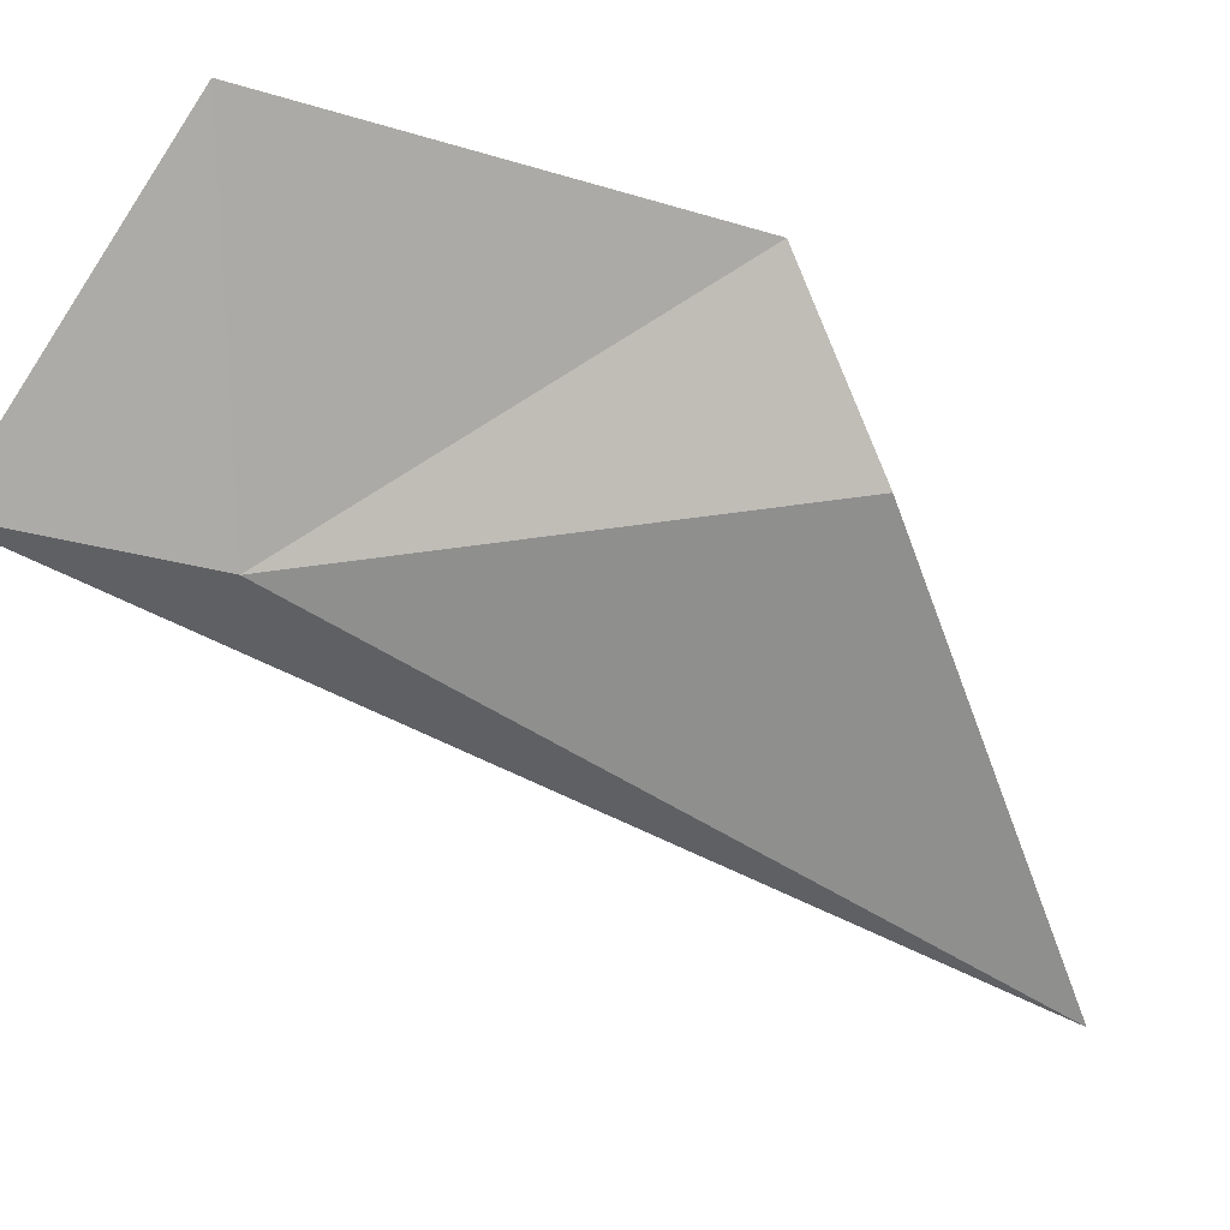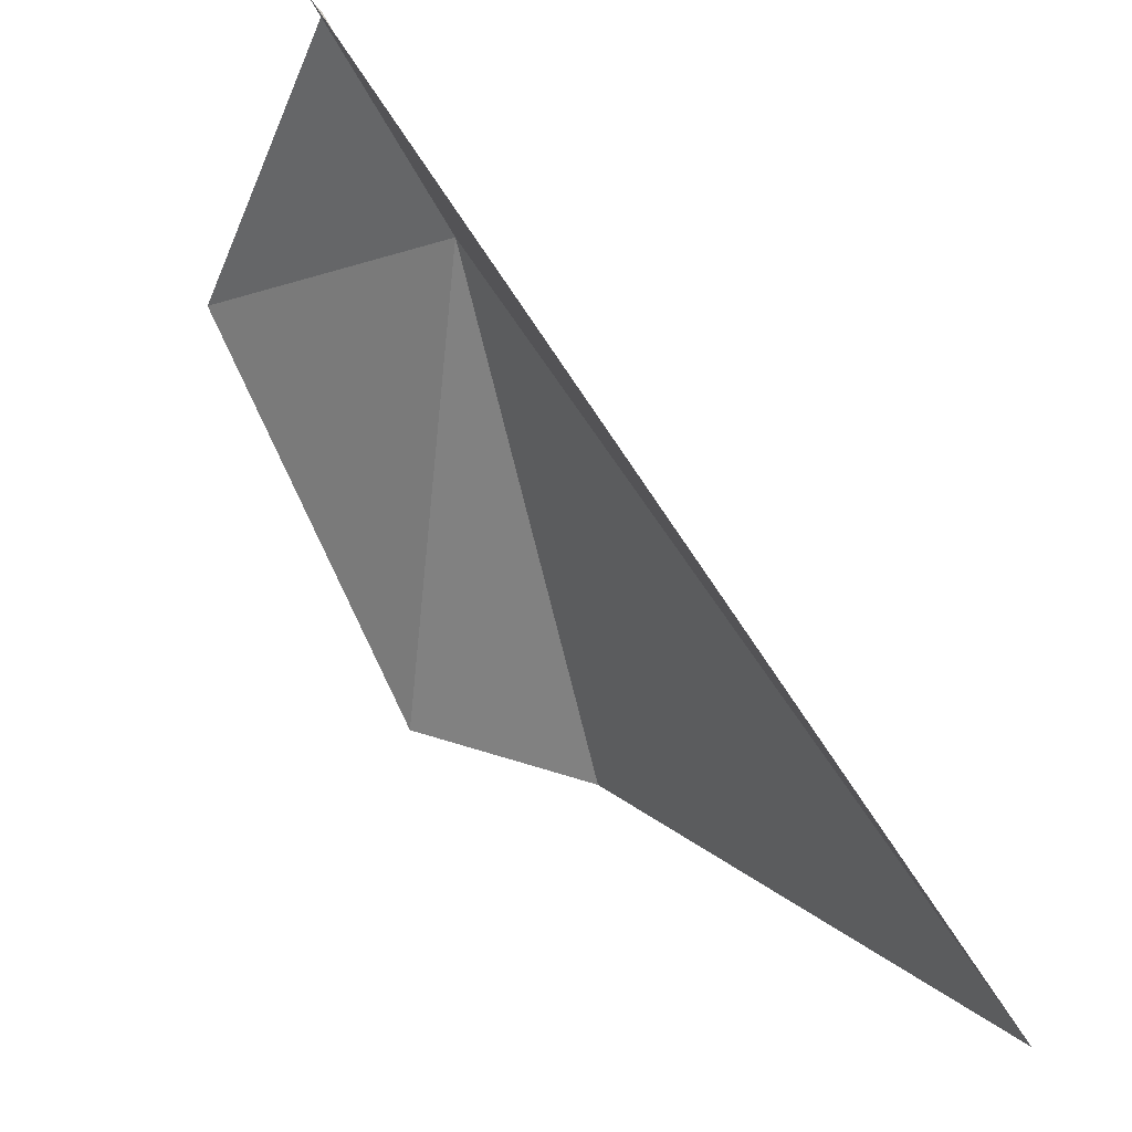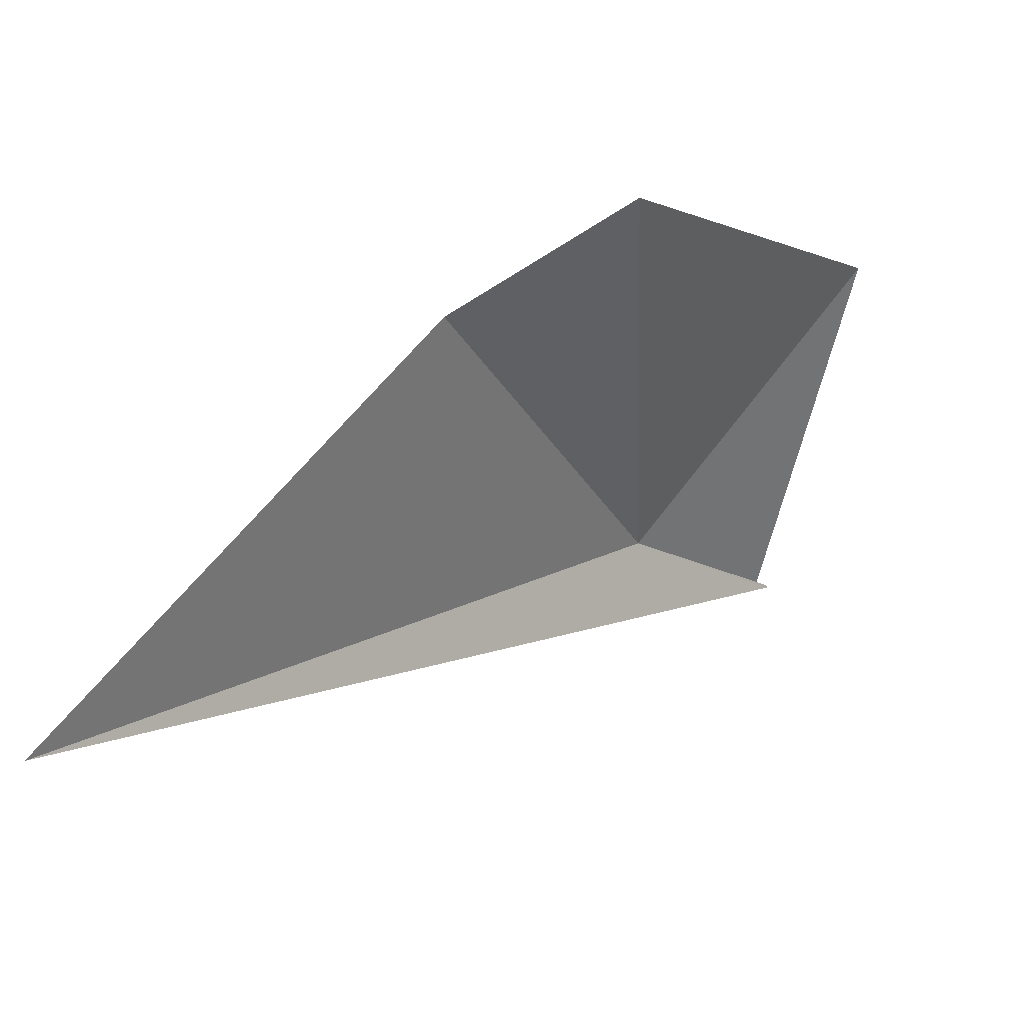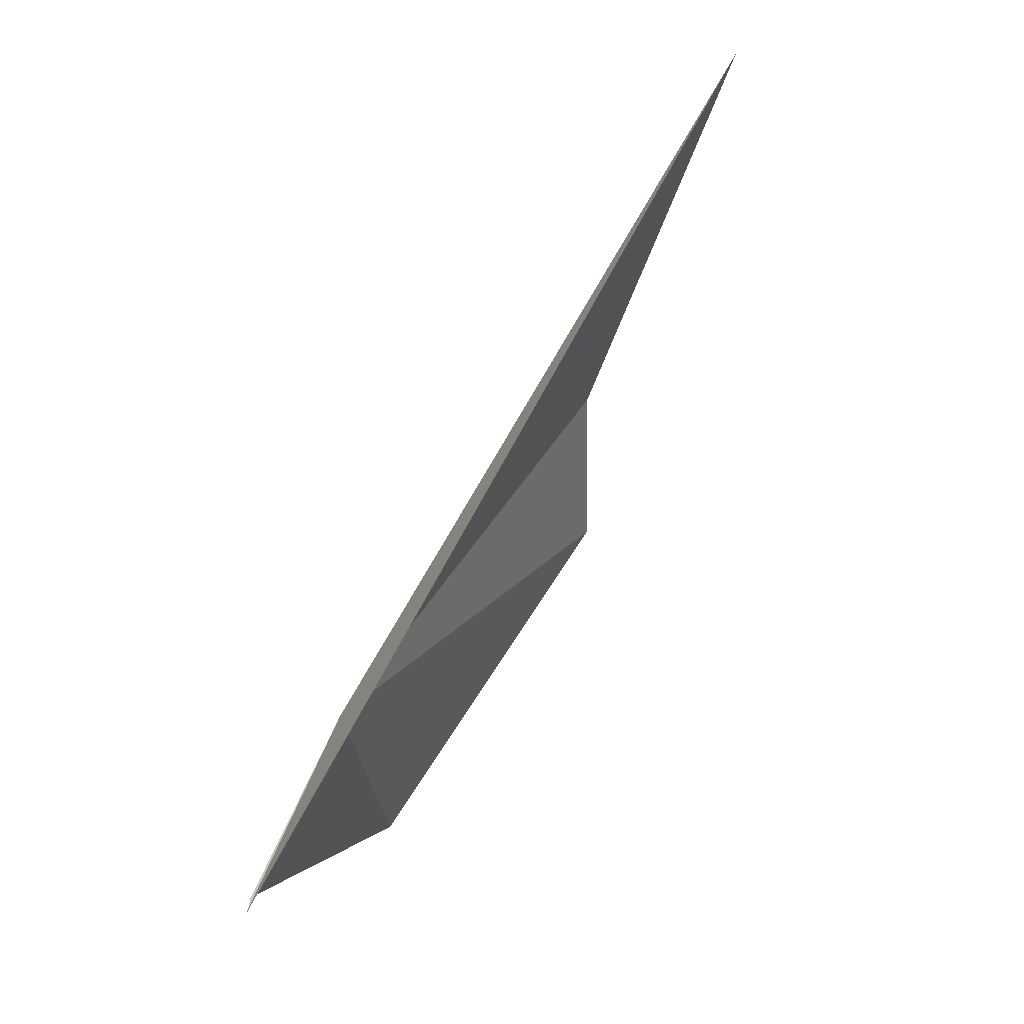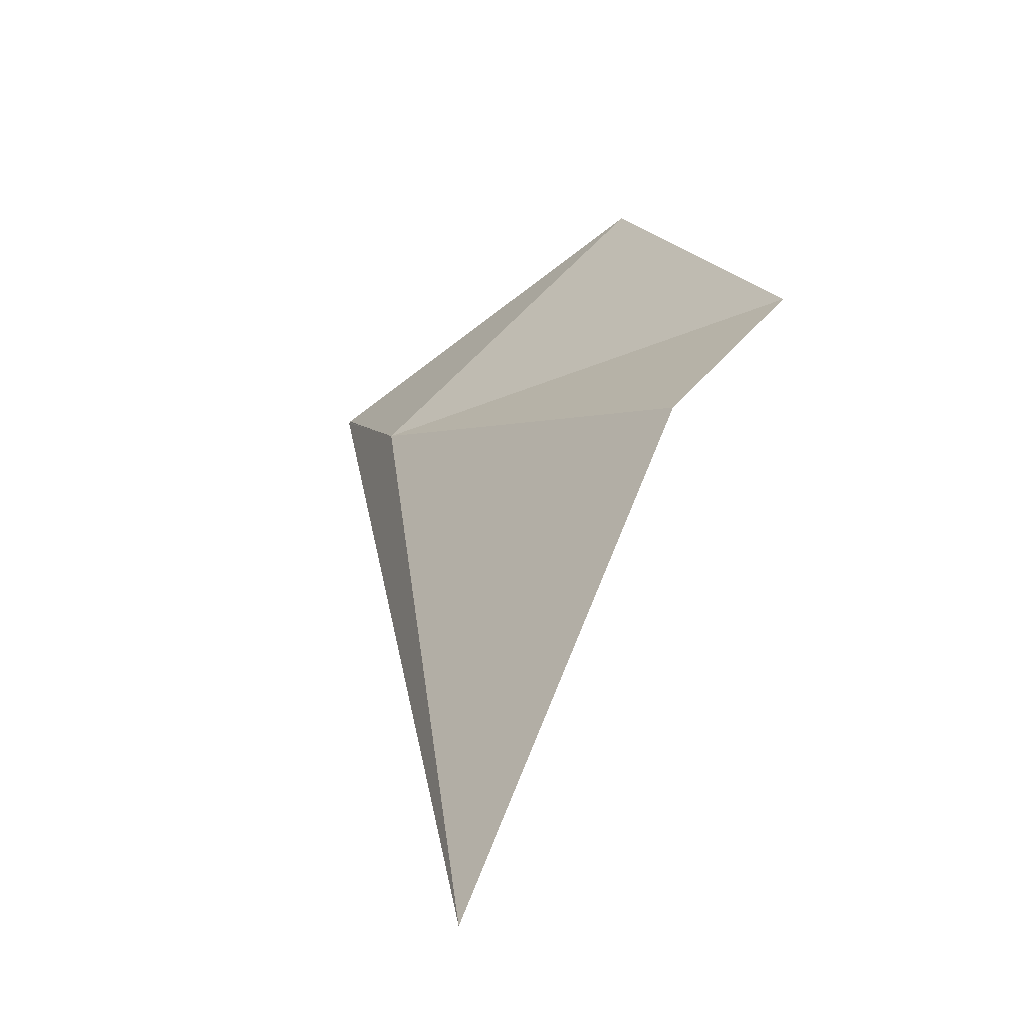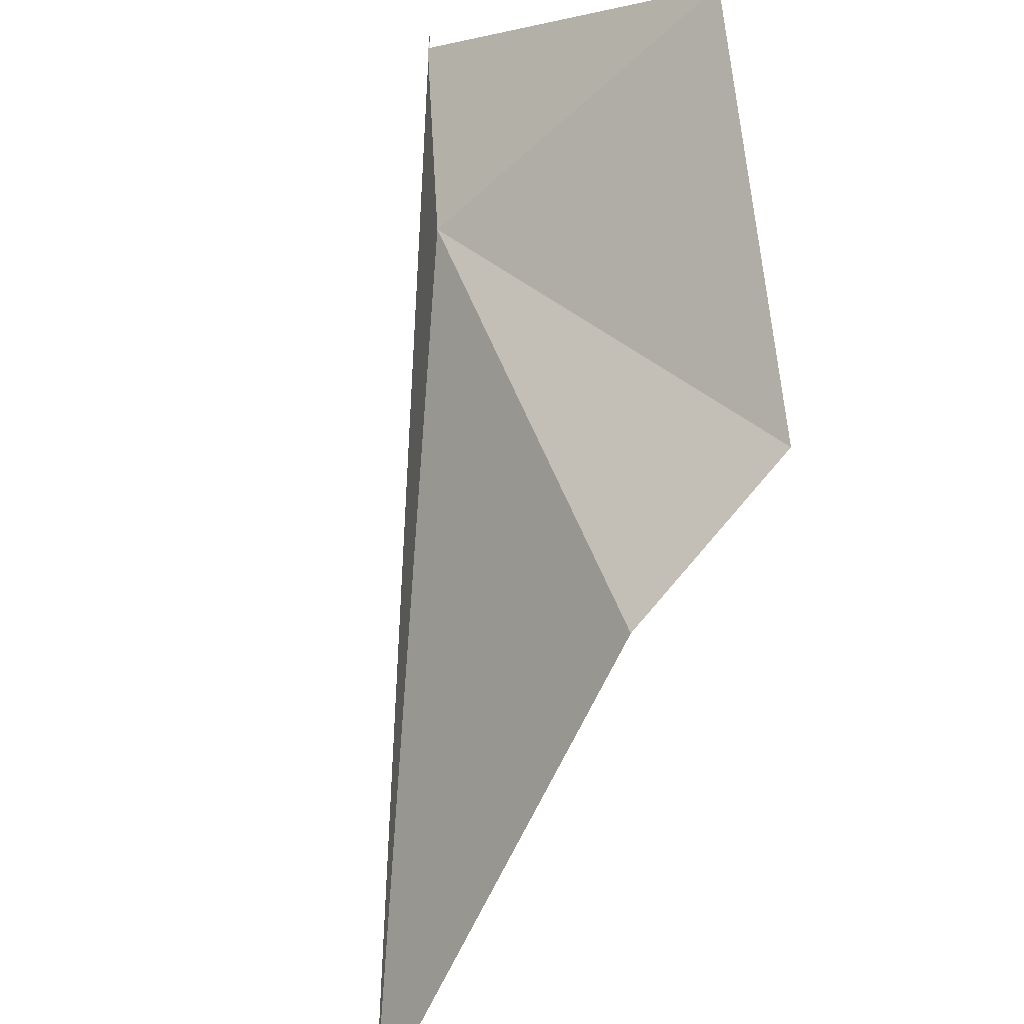
<metadata>
{"format":"obj","ext":"obj","renderer":"f3d","projection":"perspective","resolution":1024,"background":"white","views":[{"elev":60.9,"azim":-59.5,"up":"+Y"},{"elev":-75.2,"azim":-125.0,"up":"+Y"},{"elev":-29.5,"azim":63.1,"up":"+Y"},{"elev":-5.0,"azim":-35.4,"up":"+Z"},{"elev":-5.5,"azim":8.8,"up":"+Y"},{"elev":50.3,"azim":20.3,"up":"+Y"}]}
</metadata>
<code>
v -22.54 87.16 36.36
v -23.77 87.74 33.49
v -23.75 87.74 33.52
v -20.02 81.1 45.3
v -23.7 87.72 33.72
v -19.57 90.49 34.47
v -23.73 87.74 33.56
v -23.72 87.73 33.64
v -18.22 86.78 41.38
v -17.03 88.36 39.41
f 1 3 2
f 1 2 4
f 1 6 5
f 1 8 7
f 1 4 9
f 1 10 6
f 1 9 10
f 1 7 3
f 1 5 8

</code>
